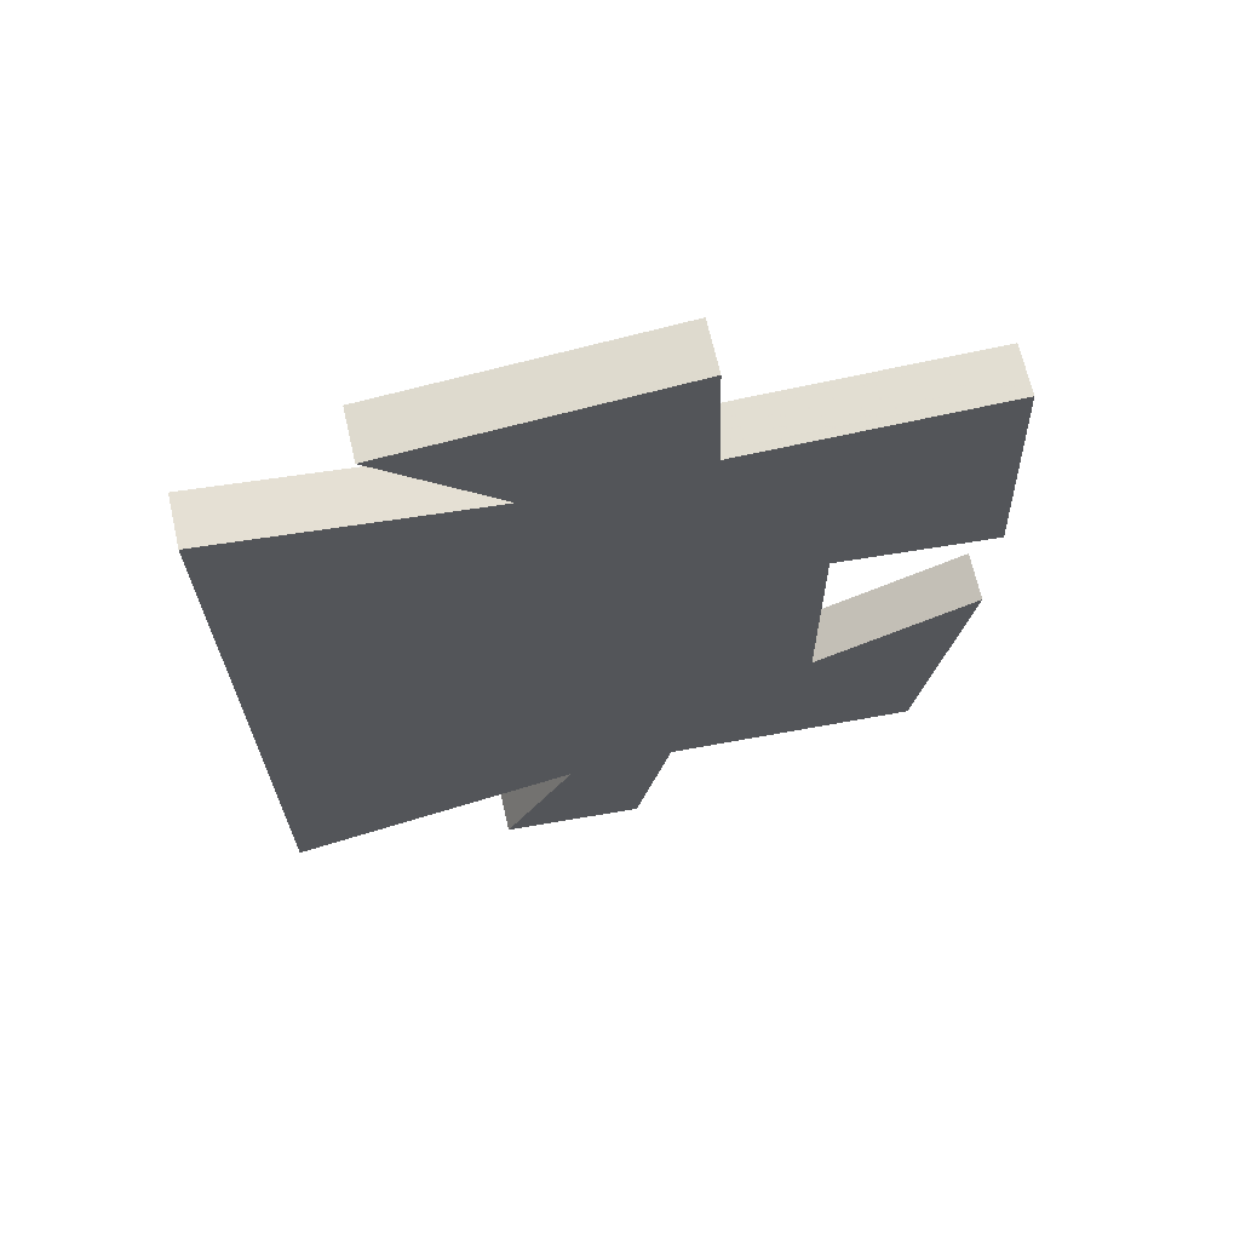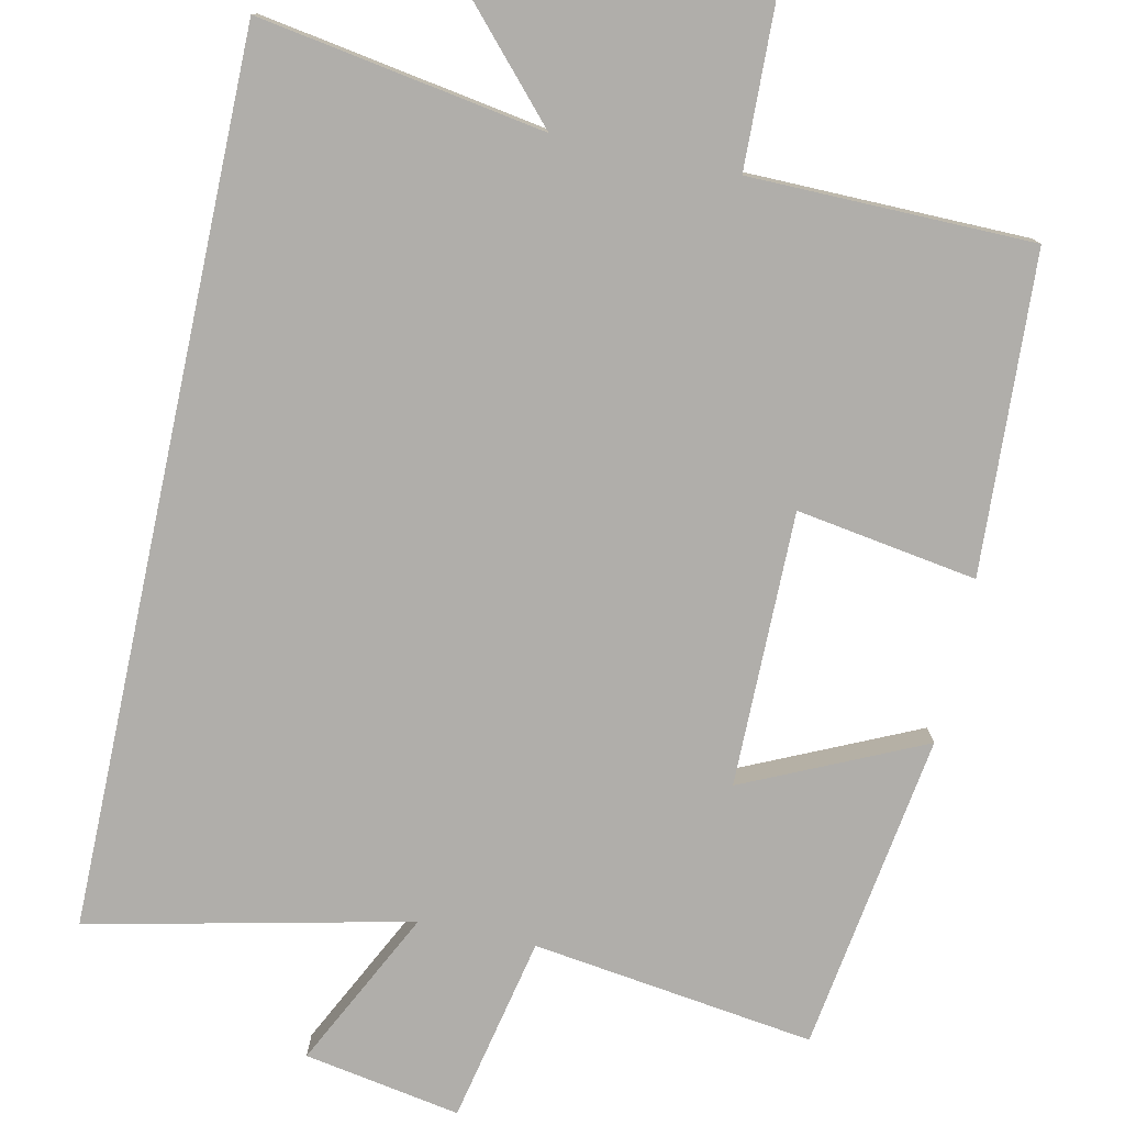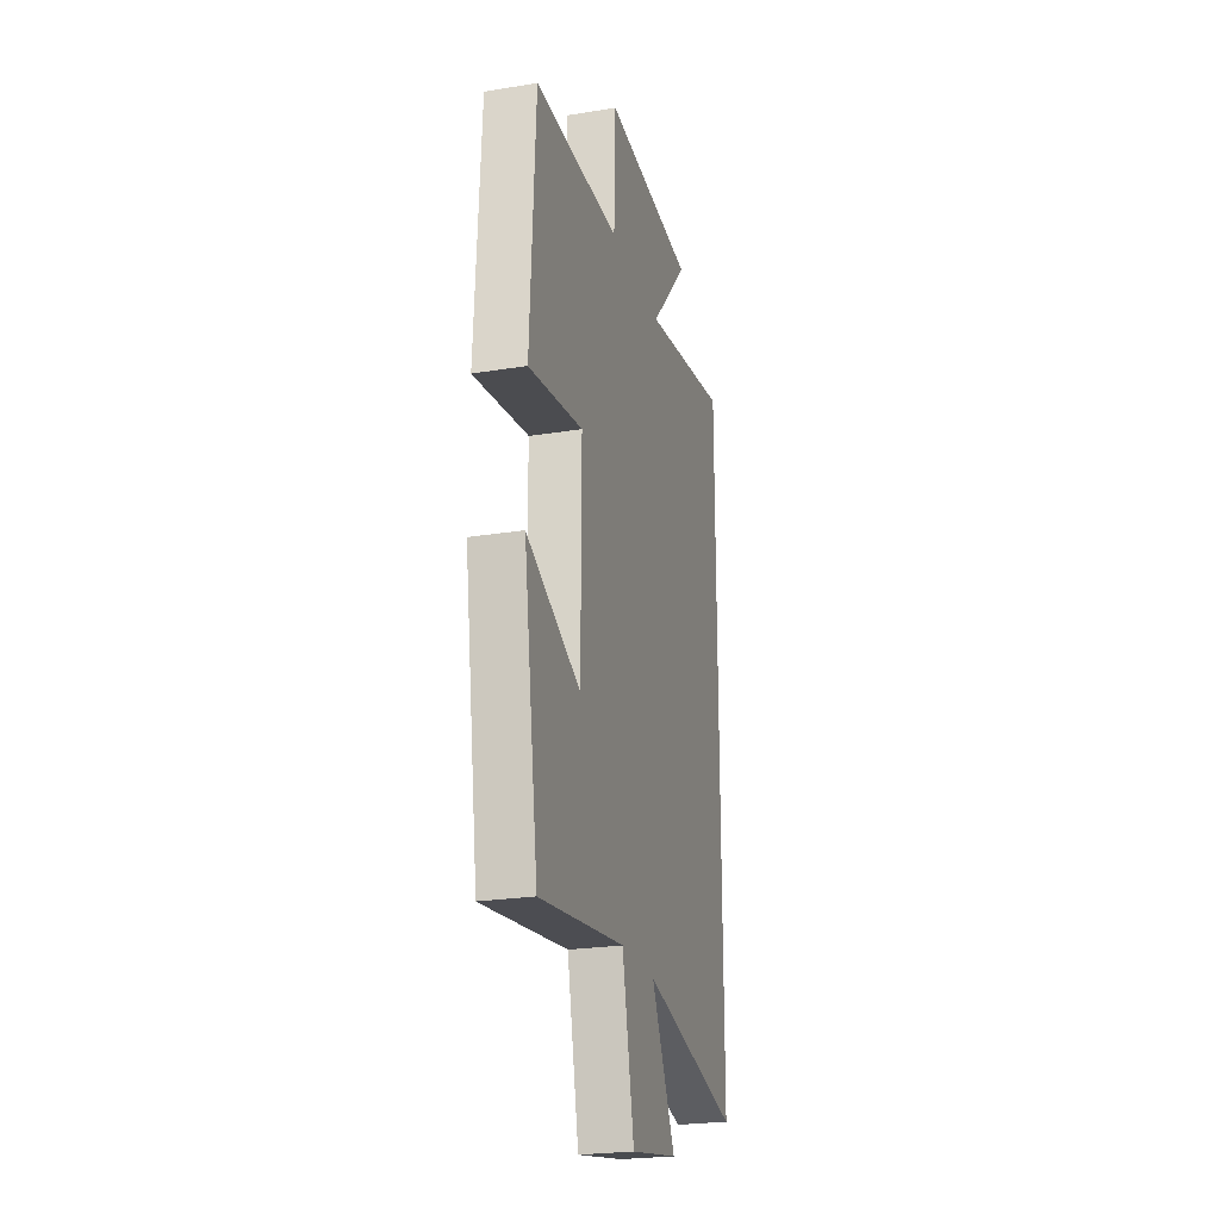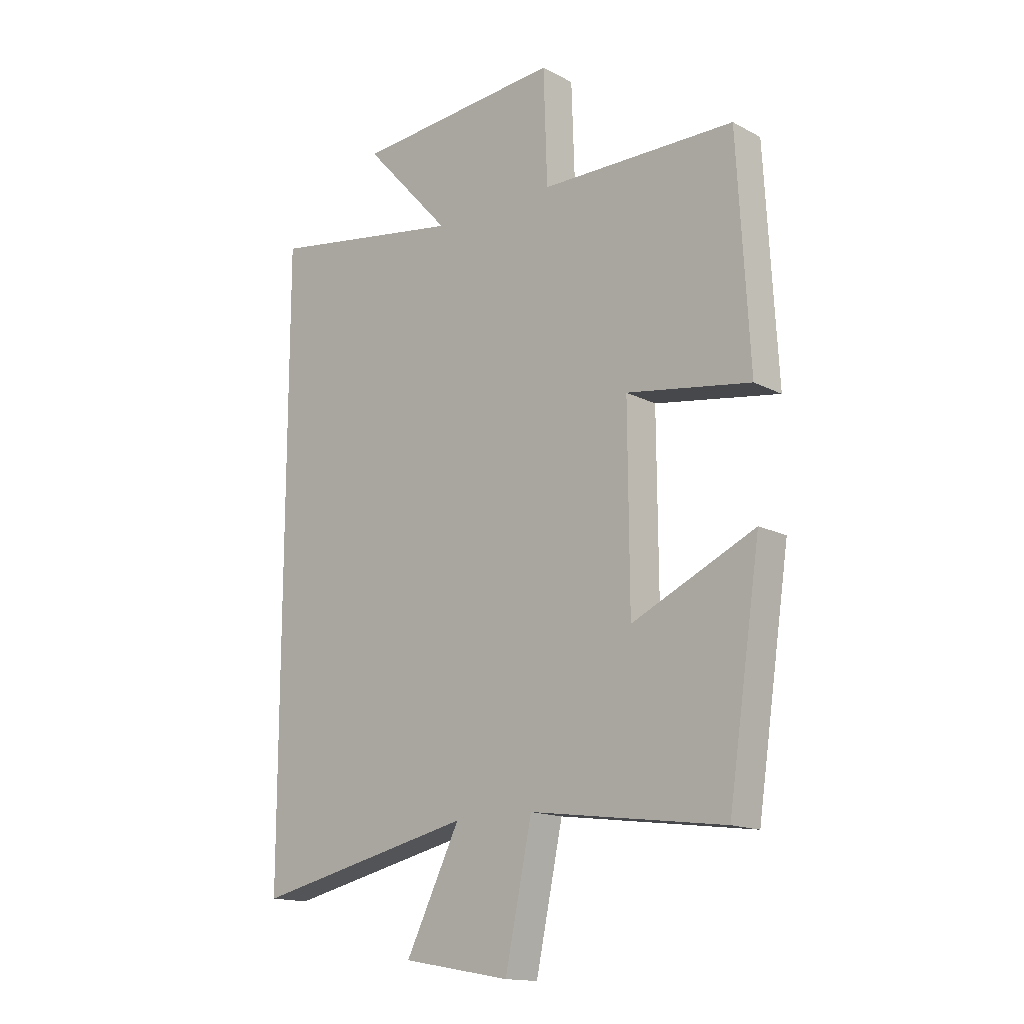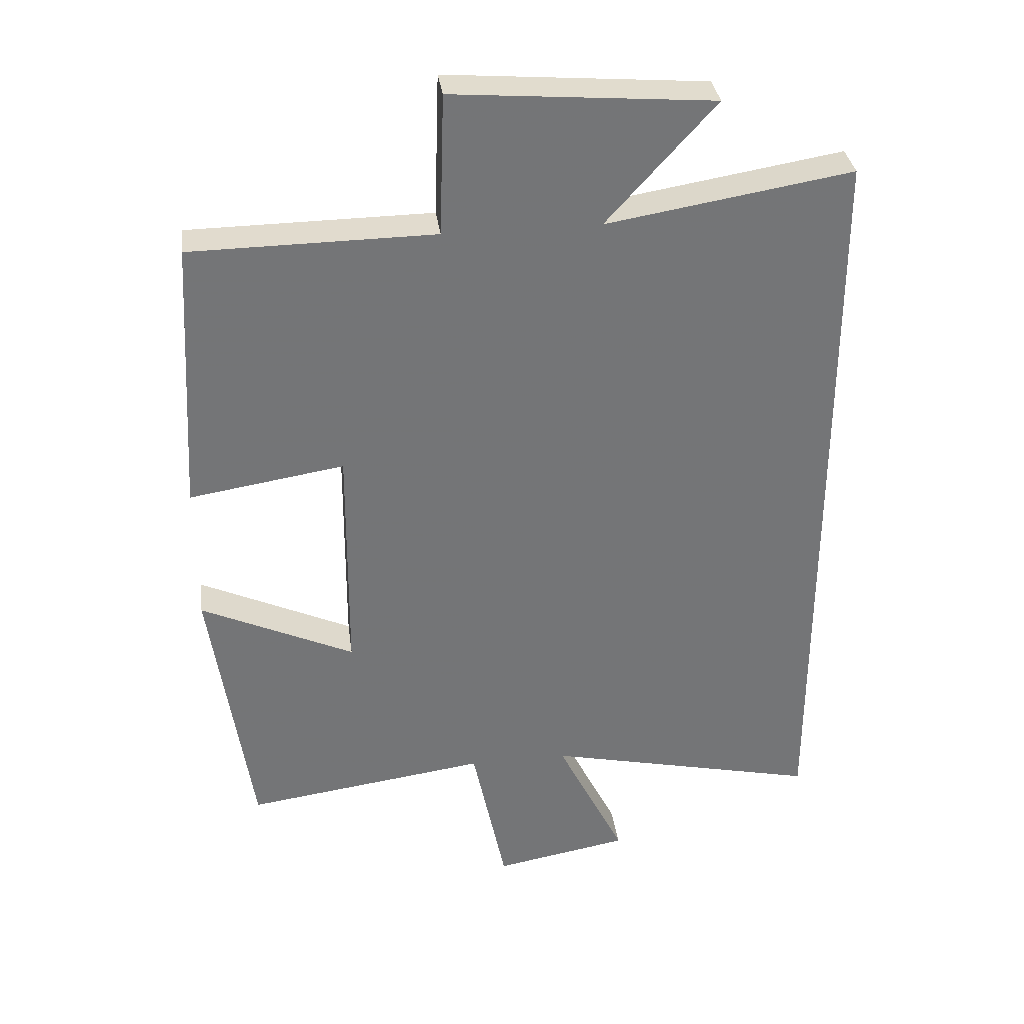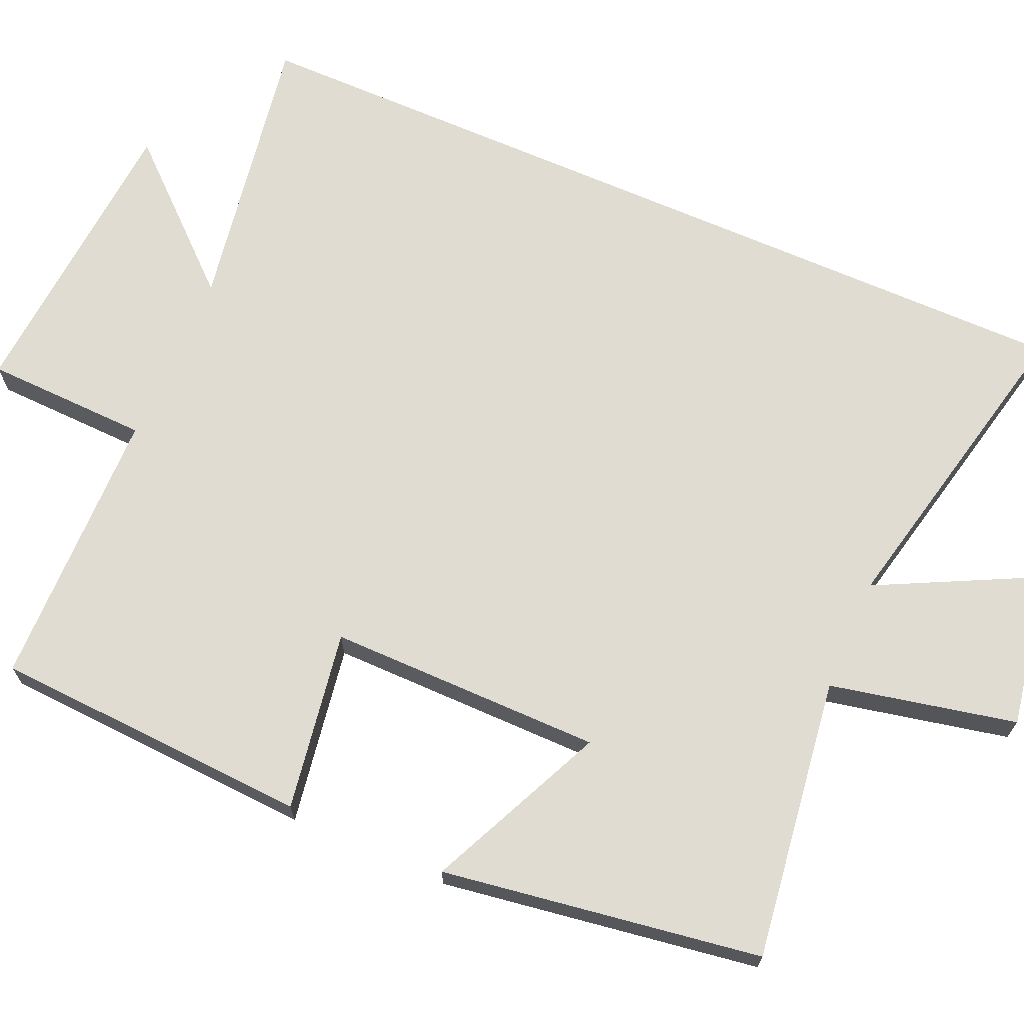
<metadata>
{"format":"obj","ext":"obj","renderer":"f3d","projection":"perspective","resolution":1024,"background":"white","views":[{"elev":68.4,"azim":-12.9,"up":"+Z"},{"elev":-77.8,"azim":-12.2,"up":"+Y"},{"elev":-24.0,"azim":105.1,"up":"+Z"},{"elev":-15.3,"azim":42.1,"up":"+Z"},{"elev":34.0,"azim":172.4,"up":"+Z"},{"elev":69.0,"azim":113.5,"up":"+Y"}]}
</metadata>
<code>
v 0.438 0.07 -0.55
v 0.07 0.07 -0.5
v 0.019 0.07 -0.743
v -0.185 0.07 -0.707
v -0.082 0.07 -0.5
v -0.5 0.07 -0.594
v -0.5 0.07 0.561
v -0.128 0.07 0.5
v -0.293 0.07 0.682
v 0.101 0.07 0.714
v 0.108 0.07 0.5
v 0.477 0.07 0.496
v 0.5 0.07 0.08
v 0.265 0.07 0.117
v 0.267 0.07 -0.241
v 0.5 0.07 -0.134
v 0.438 0 -0.55
v 0.07 0 -0.5
v 0.019 0 -0.743
v -0.185 0 -0.707
v -0.082 0 -0.5
v -0.5 0 -0.594
v -0.5 0 0.561
v -0.128 0 0.5
v -0.293 0 0.682
v 0.101 0 0.714
v 0.108 0 0.5
v 0.477 0 0.496
v 0.5 0 0.08
v 0.265 0 0.117
v 0.267 0 -0.241
v 0.5 0 -0.134
f 15 16 1 2
f 14 15 2
f 11 12 13 14
f 11 14 2
f 8 9 10 11
f 8 11 2 3
f 5 6 7 8
f 5 8 3
f 3 4 5
f 18 17 32 31
f 18 31 30
f 30 29 28 27
f 18 30 27
f 27 26 25 24
f 19 18 27 24
f 24 23 22 21
f 19 24 21
f 21 20 19
f 1 17 18 2
f 2 18 19 3
f 3 19 20 4
f 4 20 21 5
f 5 21 22 6
f 6 22 23 7
f 7 23 24 8
f 8 24 25 9
f 9 25 26 10
f 10 26 27 11
f 11 27 28 12
f 12 28 29 13
f 13 29 30 14
f 14 30 31 15
f 15 31 32 16
f 16 32 17 1

</code>
